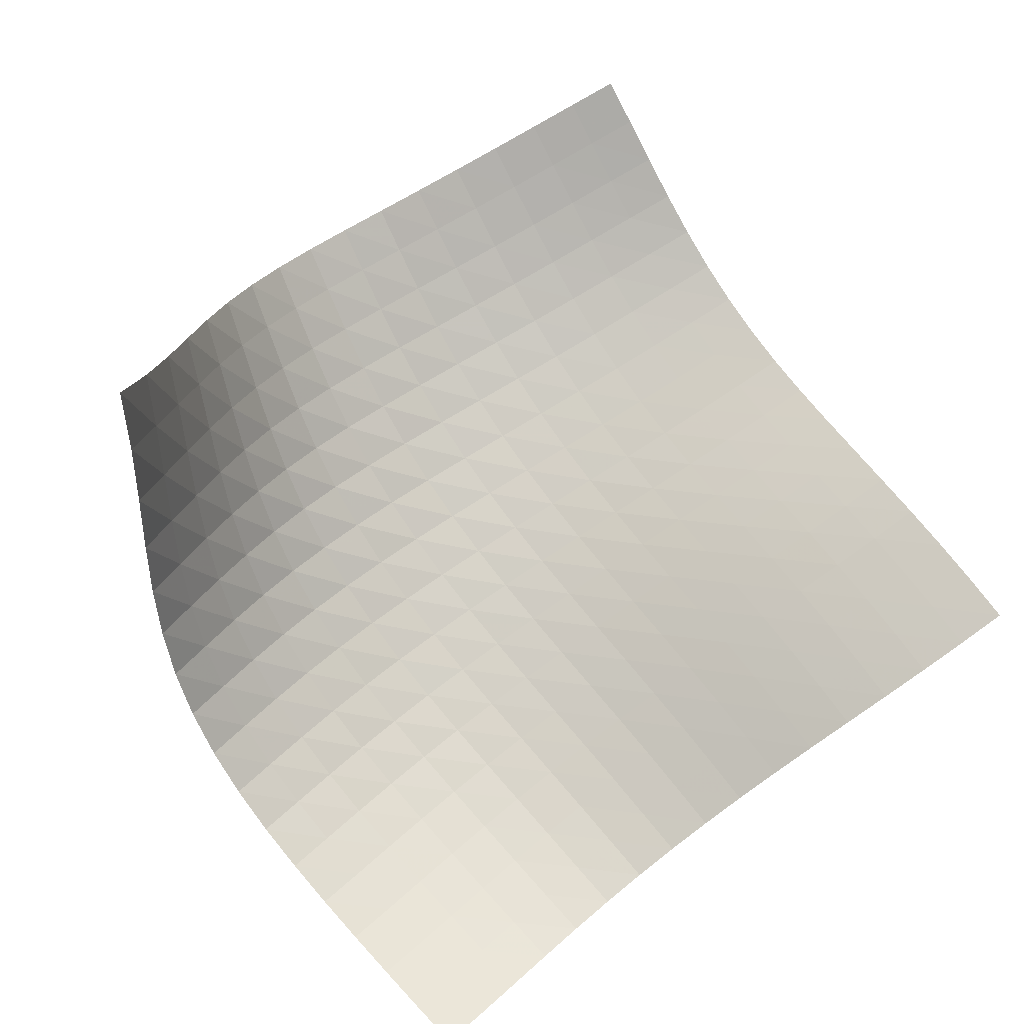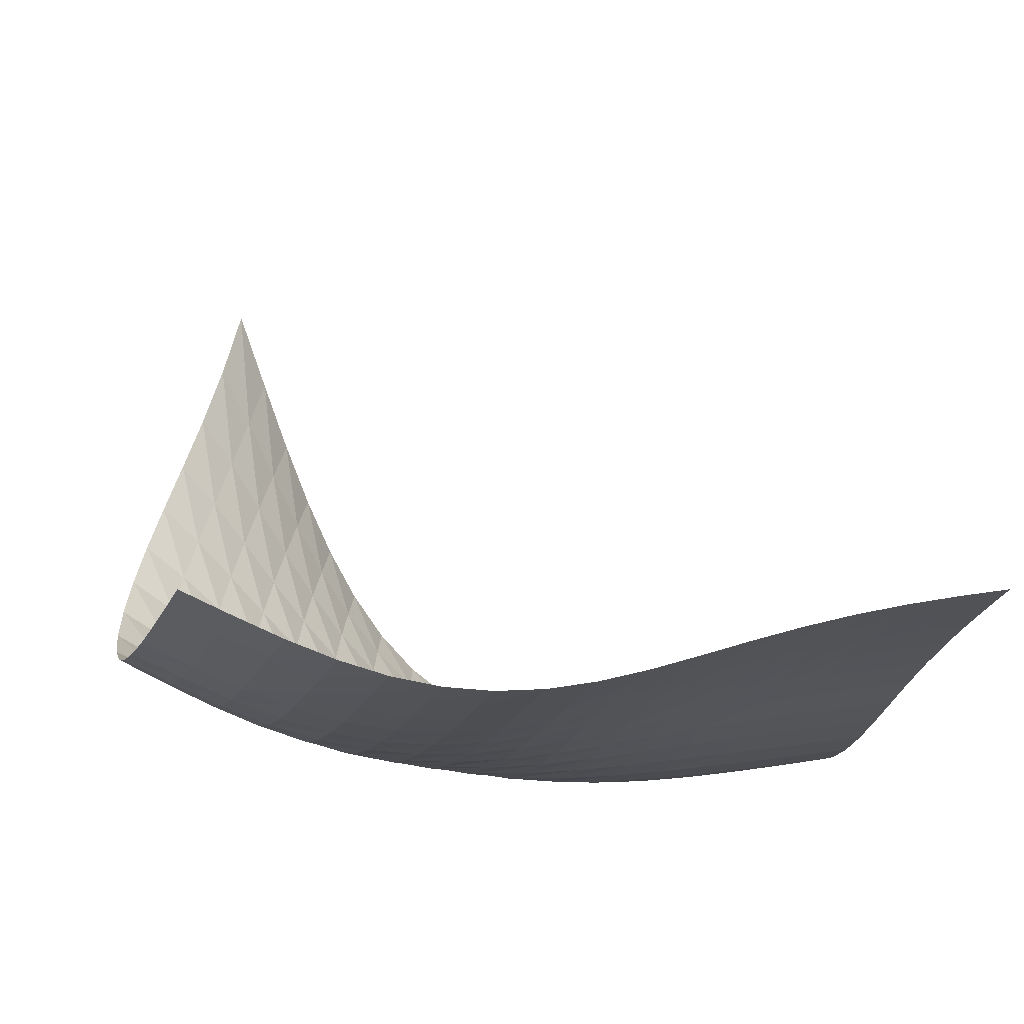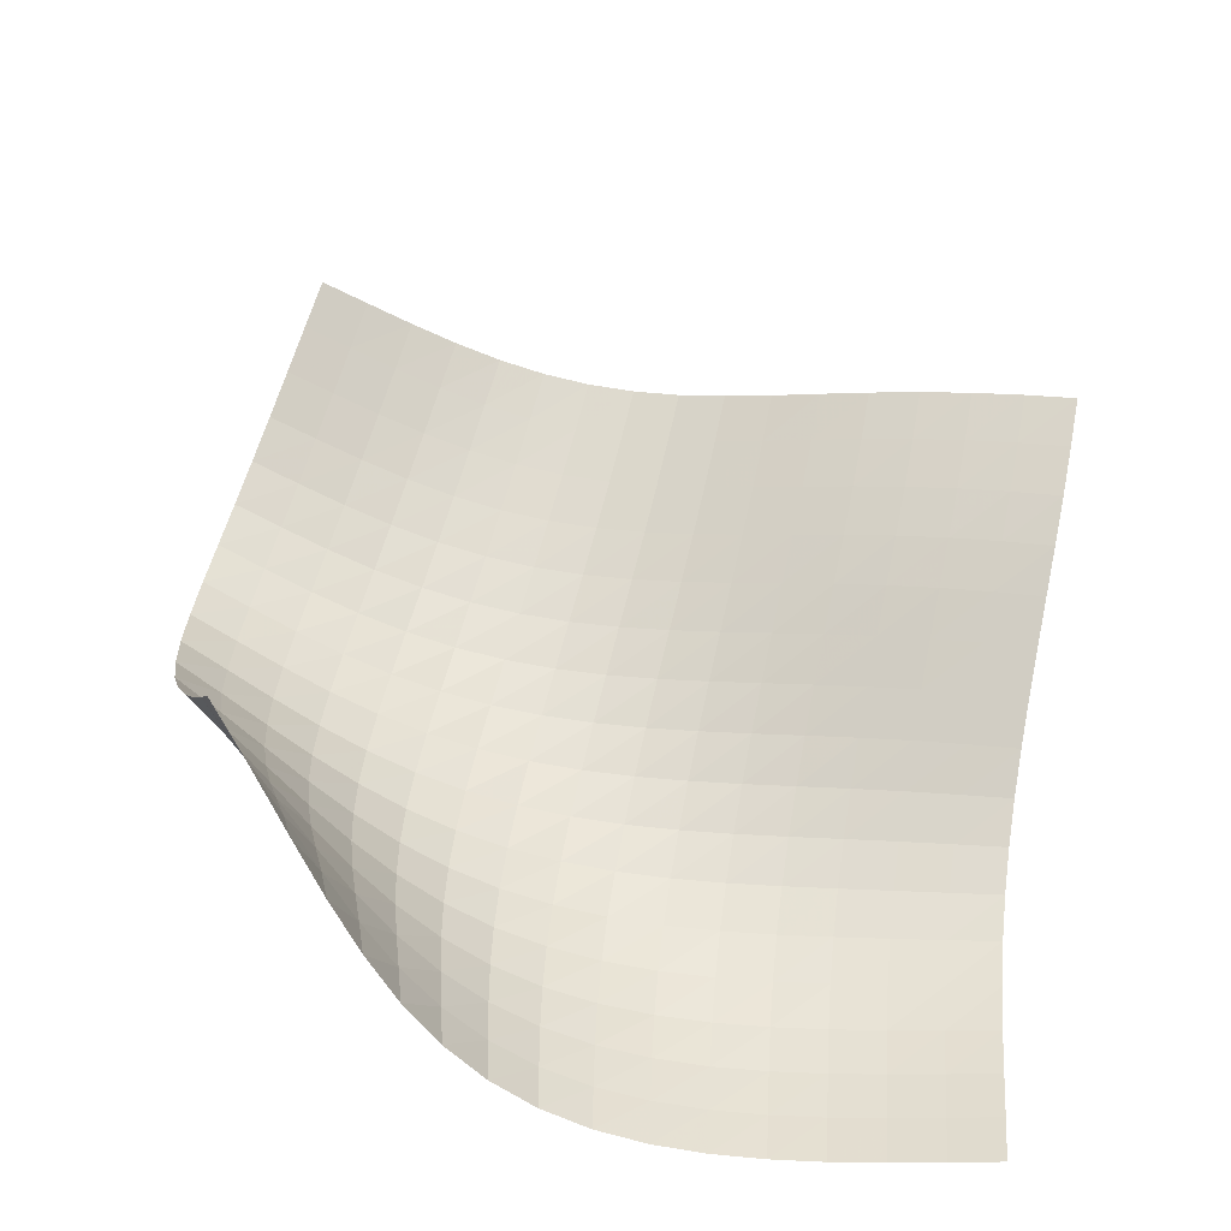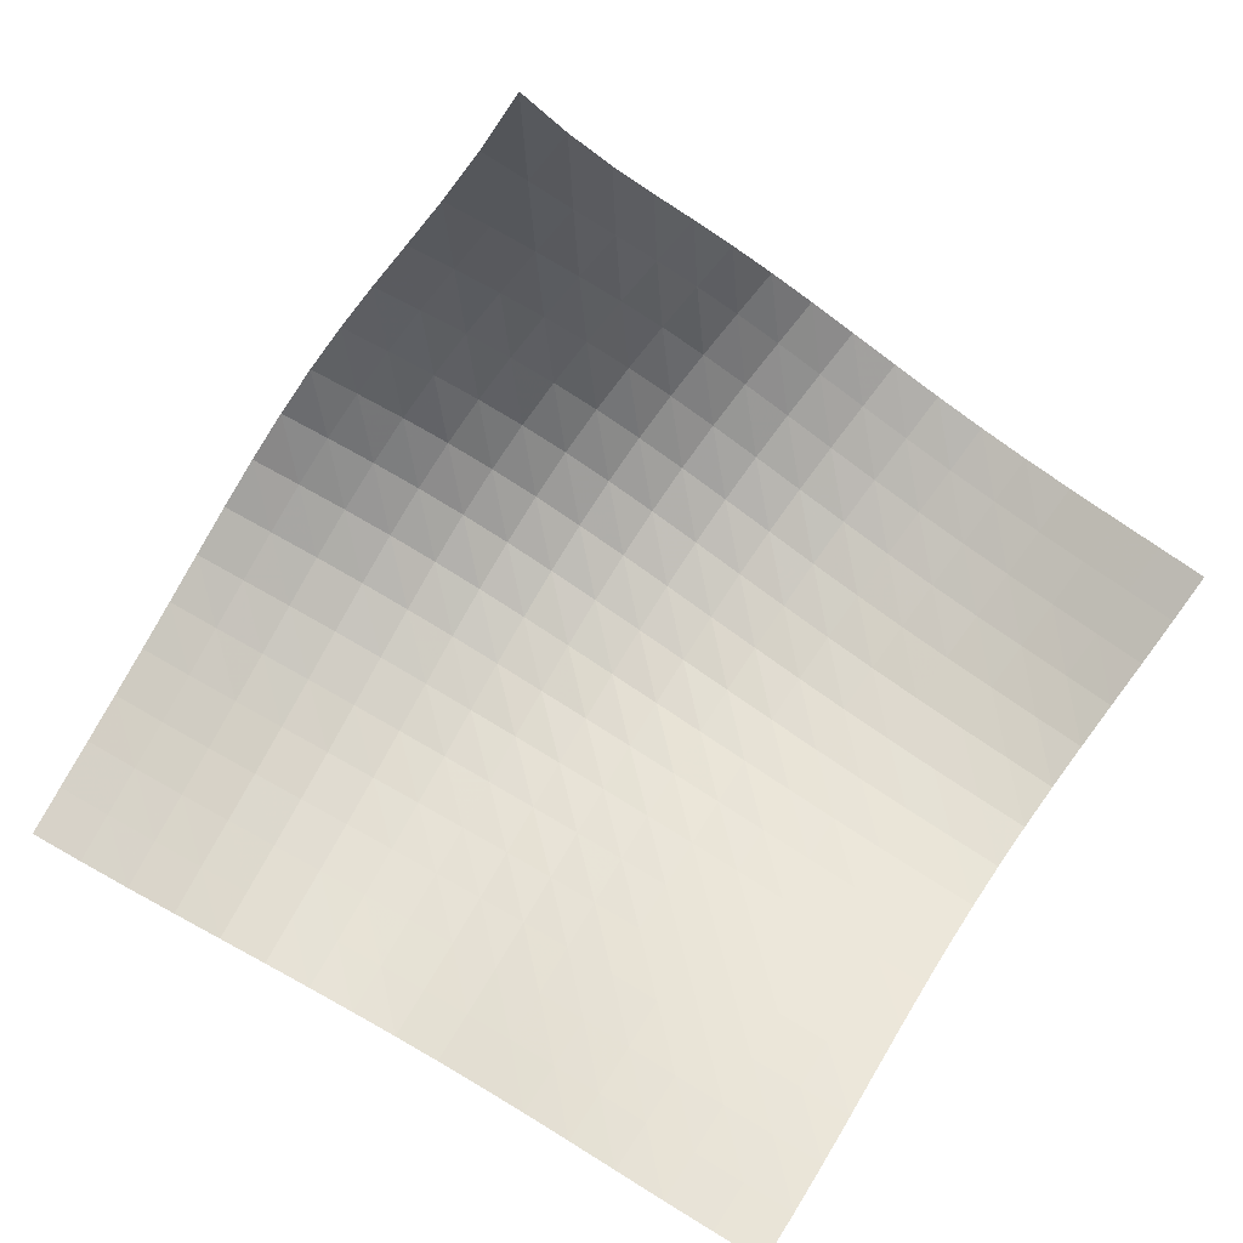
<metadata>
{"format":"obj","ext":"obj","renderer":"f3d","projection":"perspective","resolution":1024,"background":"white","views":[{"elev":79.0,"azim":-125.5,"up":"+Y"},{"elev":-11.7,"azim":-102.0,"up":"+Y"},{"elev":61.9,"azim":-169.7,"up":"+Y"},{"elev":71.3,"azim":-57.9,"up":"+Y"}]}
</metadata>
<code>
v -6.5 -0.01432 6.5
v -4.759 -7.027 17.3
v -17.3 -7.027 4.759
v -16.94 -6.527 16.94
v -16.5 -7.17 4.645
v -15.7 -7.301 4.535
v -14.88 -7.403 4.431
v -14.06 -7.457 4.339
v -13.24 -7.437 4.264
v -12.42 -7.318 4.216
v -11.62 -7.079 4.208
v -10.86 -6.709 4.253
v -10.15 -6.211 4.361
v -9.515 -5.599 4.534
v -8.943 -4.891 4.772
v -8.425 -4.101 5.066
v -7.944 -3.233 5.404
v -7.478 -2.274 5.769
v -7.003 -1.202 6.143
v -6.143 -1.202 7.003
v -5.769 -2.274 7.478
v -5.404 -3.233 7.944
v -5.066 -4.101 8.425
v -4.772 -4.891 8.943
v -4.534 -5.599 9.515
v -4.361 -6.211 10.15
v -4.253 -6.709 10.86
v -4.208 -7.079 11.62
v -4.216 -7.318 12.42
v -4.264 -7.437 13.24
v -4.339 -7.457 14.06
v -4.431 -7.403 14.88
v -4.535 -7.301 15.7
v -4.645 -7.17 16.5
v -5.497 -7.341 17.24
v -6.23 -7.635 17.16
v -6.963 -7.889 17.09
v -7.7 -8.084 17.02
v -8.444 -8.203 16.96
v -9.194 -8.237 16.91
v -9.945 -8.185 16.88
v -10.69 -8.056 16.86
v -11.44 -7.868 16.85
v -12.19 -7.646 16.86
v -12.95 -7.412 16.87
v -13.73 -7.188 16.89
v -14.52 -6.985 16.91
v -15.32 -6.81 16.93
v -16.13 -6.659 16.94
v -16.94 -6.659 16.13
v -16.93 -6.81 15.32
v -16.91 -6.985 14.52
v -16.89 -7.188 13.73
v -16.87 -7.412 12.95
v -16.86 -7.646 12.19
v -16.85 -7.868 11.44
v -16.86 -8.056 10.69
v -16.88 -8.185 9.945
v -16.91 -8.237 9.194
v -16.96 -8.203 8.444
v -17.02 -8.084 7.7
v -17.09 -7.889 6.963
v -17.16 -7.635 6.23
v -17.24 -7.341 5.497
v -6.674 -2.06 6.674
v -7.18 -2.957 6.334
v -7.68 -3.812 6.001
v -8.193 -4.612 5.693
v -8.741 -5.351 5.425
v -9.34 -6.019 5.21
v -10 -6.601 5.055
v -10.73 -7.075 4.962
v -11.5 -7.427 4.928
v -12.31 -7.653 4.943
v -13.14 -7.763 4.996
v -13.97 -7.778 5.075
v -14.8 -7.721 5.17
v -15.62 -7.616 5.273
v -16.43 -7.484 5.383
v -6.334 -2.957 7.18
v -6.874 -3.702 6.874
v -7.407 -4.449 6.575
v -7.955 -5.17 6.3
v -8.536 -5.848 6.064
v -9.164 -6.466 5.876
v -9.851 -7.004 5.745
v -10.59 -7.442 5.671
v -11.39 -7.766 5.652
v -12.21 -7.972 5.677
v -13.05 -8.069 5.736
v -13.88 -8.076 5.817
v -14.72 -8.014 5.911
v -15.54 -7.909 6.013
v -16.36 -7.777 6.119
v -6.001 -3.812 7.68
v -6.575 -4.449 7.407
v -7.144 -5.105 7.144
v -7.728 -5.749 6.905
v -8.343 -6.361 6.703
v -9.004 -6.919 6.547
v -9.717 -7.402 6.444
v -10.48 -7.793 6.392
v -11.29 -8.078 6.389
v -12.12 -8.255 6.424
v -12.96 -8.332 6.488
v -13.8 -8.328 6.571
v -14.64 -8.263 6.663
v -15.47 -8.157 6.76
v -16.28 -8.028 6.859
v -5.693 -4.612 8.193
v -6.3 -5.17 7.955
v -6.905 -5.749 7.728
v -7.526 -6.322 7.526
v -8.177 -6.865 7.359
v -8.87 -7.356 7.236
v -9.608 -7.777 7.161
v -10.39 -8.109 7.133
v -11.21 -8.345 7.146
v -12.04 -8.484 7.191
v -12.89 -8.536 7.259
v -13.73 -8.517 7.34
v -14.56 -8.446 7.429
v -15.39 -8.341 7.518
v -16.21 -8.217 7.608
v -5.425 -5.351 8.741
v -6.064 -5.848 8.536
v -6.703 -6.361 8.343
v -7.359 -6.865 8.177
v -8.045 -7.337 8.045
v -8.768 -7.757 7.954
v -9.531 -8.106 7.905
v -10.33 -8.372 7.897
v -11.15 -8.551 7.923
v -11.99 -8.645 7.976
v -12.83 -8.666 8.045
v -13.67 -8.629 8.125
v -14.5 -8.551 8.207
v -15.33 -8.447 8.288
v -16.15 -8.329 8.366
v -5.21 -6.019 9.34
v -5.876 -6.466 9.164
v -6.547 -6.919 9.004
v -7.236 -7.356 8.87
v -7.954 -7.757 8.768
v -8.704 -8.101 8.704
v -9.487 -8.374 8.677
v -10.3 -8.569 8.685
v -11.12 -8.685 8.719
v -11.96 -8.729 8.775
v -12.8 -8.715 8.843
v -13.63 -8.657 8.918
v -14.46 -8.57 8.993
v -15.28 -8.466 9.064
v -16.1 -8.353 9.13
v -5.055 -6.601 10
v -5.745 -7.004 9.851
v -6.444 -7.402 9.717
v -7.161 -7.777 9.608
v -7.905 -8.106 9.531
v -8.677 -8.374 9.487
v -9.474 -8.57 9.474
v -10.29 -8.692 9.49
v -11.12 -8.745 9.528
v -11.95 -8.738 9.582
v -12.78 -8.687 9.645
v -13.61 -8.605 9.713
v -14.43 -8.506 9.78
v -15.25 -8.4 9.842
v -16.07 -8.292 9.895
v -4.962 -7.075 10.73
v -5.671 -7.442 10.59
v -6.392 -7.793 10.48
v -7.133 -8.109 10.39
v -7.897 -8.372 10.33
v -8.685 -8.569 10.3
v -9.49 -8.692 10.29
v -10.31 -8.745 10.31
v -11.13 -8.736 10.34
v -11.95 -8.68 10.39
v -12.78 -8.591 10.45
v -13.6 -8.485 10.51
v -14.42 -8.372 10.56
v -15.23 -8.262 10.62
v -16.05 -8.156 10.66
v -4.928 -7.427 11.5
v -5.652 -7.766 11.39
v -6.389 -8.078 11.29
v -7.146 -8.345 11.21
v -7.923 -8.551 11.15
v -8.719 -8.685 11.12
v -9.528 -8.745 11.12
v -10.34 -8.736 11.13
v -11.16 -8.672 11.16
v -11.97 -8.57 11.2
v -12.79 -8.447 11.24
v -13.6 -8.316 11.29
v -14.42 -8.189 11.34
v -15.23 -8.071 11.39
v -16.04 -7.965 11.42
v -4.943 -7.653 12.31
v -5.677 -7.972 12.21
v -6.424 -8.255 12.12
v -7.191 -8.484 12.04
v -7.976 -8.645 11.99
v -8.775 -8.729 11.96
v -9.582 -8.738 11.95
v -10.39 -8.68 11.95
v -11.2 -8.57 11.97
v -12 -8.429 12
v -12.81 -8.274 12.04
v -13.62 -8.121 12.08
v -14.43 -7.979 12.12
v -15.24 -7.853 12.16
v -16.05 -7.743 12.18
v -4.996 -7.763 13.14
v -5.736 -8.069 13.05
v -6.488 -8.332 12.96
v -7.259 -8.536 12.89
v -8.045 -8.666 12.83
v -8.843 -8.715 12.8
v -9.645 -8.687 12.78
v -10.45 -8.591 12.78
v -11.24 -8.447 12.79
v -12.04 -8.274 12.81
v -12.84 -8.094 12.84
v -13.64 -7.921 12.87
v -14.45 -7.765 12.91
v -15.25 -7.629 12.93
v -16.06 -7.513 12.95
v -5.075 -7.778 13.97
v -5.817 -8.076 13.88
v -6.571 -8.328 13.8
v -7.34 -8.517 13.73
v -8.125 -8.629 13.67
v -8.918 -8.657 13.63
v -9.713 -8.605 13.61
v -10.51 -8.485 13.6
v -11.29 -8.316 13.6
v -12.08 -8.121 13.62
v -12.87 -7.921 13.64
v -13.67 -7.732 13.67
v -14.47 -7.564 13.7
v -15.28 -7.419 13.72
v -16.09 -7.295 13.73
v -5.17 -7.721 14.8
v -5.911 -8.014 14.72
v -6.663 -8.263 14.64
v -7.429 -8.446 14.56
v -8.207 -8.551 14.5
v -8.993 -8.57 14.46
v -9.78 -8.506 14.43
v -10.56 -8.372 14.42
v -11.34 -8.189 14.42
v -12.12 -7.979 14.43
v -12.91 -7.765 14.45
v -13.7 -7.564 14.47
v -14.49 -7.385 14.49
v -15.3 -7.232 14.51
v -16.11 -7.1 14.52
v -5.273 -7.616 15.62
v -6.013 -7.909 15.54
v -6.76 -8.157 15.47
v -7.518 -8.341 15.39
v -8.288 -8.447 15.33
v -9.064 -8.466 15.28
v -9.842 -8.4 15.25
v -10.62 -8.262 15.23
v -11.39 -8.071 15.23
v -12.16 -7.853 15.24
v -12.93 -7.629 15.25
v -13.72 -7.419 15.28
v -14.51 -7.232 15.3
v -15.32 -7.071 15.32
v -16.13 -6.932 15.32
v -5.383 -7.484 16.43
v -6.119 -7.777 16.36
v -6.859 -8.028 16.28
v -7.608 -8.217 16.21
v -8.366 -8.329 16.15
v -9.13 -8.353 16.1
v -9.895 -8.292 16.07
v -10.66 -8.156 16.05
v -11.42 -7.965 16.04
v -12.18 -7.743 16.05
v -12.95 -7.513 16.06
v -13.73 -7.295 16.09
v -14.52 -7.1 16.11
v -15.32 -6.932 16.13
v -16.13 -6.788 16.13
f 289 49 4
f 289 4 50
f 5 79 64
f 5 64 3
f 79 94 63
f 79 63 64
f 94 109 62
f 94 62 63
f 109 124 61
f 109 61 62
f 124 139 60
f 124 60 61
f 139 154 59
f 139 59 60
f 154 169 58
f 154 58 59
f 169 184 57
f 169 57 58
f 184 199 56
f 184 56 57
f 199 214 55
f 199 55 56
f 214 229 54
f 214 54 55
f 229 244 53
f 229 53 54
f 244 259 52
f 244 52 53
f 259 274 51
f 259 51 52
f 274 289 50
f 274 50 51
f 1 20 65
f 1 65 19
f 19 65 66
f 19 66 18
f 18 66 67
f 18 67 17
f 17 67 68
f 17 68 16
f 16 68 69
f 16 69 15
f 15 69 70
f 15 70 14
f 14 70 71
f 14 71 13
f 13 71 72
f 13 72 12
f 12 72 73
f 12 73 11
f 11 73 74
f 11 74 10
f 10 74 75
f 10 75 9
f 9 75 76
f 9 76 8
f 8 76 77
f 8 77 7
f 7 77 78
f 7 78 6
f 6 78 79
f 6 79 5
f 20 21 80
f 20 80 65
f 65 80 81
f 65 81 66
f 66 81 82
f 66 82 67
f 67 82 83
f 67 83 68
f 68 83 84
f 68 84 69
f 69 84 85
f 69 85 70
f 70 85 86
f 70 86 71
f 71 86 87
f 71 87 72
f 72 87 88
f 72 88 73
f 73 88 89
f 73 89 74
f 74 89 90
f 74 90 75
f 75 90 91
f 75 91 76
f 76 91 92
f 76 92 77
f 77 92 93
f 77 93 78
f 78 93 94
f 78 94 79
f 21 22 95
f 21 95 80
f 80 95 96
f 80 96 81
f 81 96 97
f 81 97 82
f 82 97 98
f 82 98 83
f 83 98 99
f 83 99 84
f 84 99 100
f 84 100 85
f 85 100 101
f 85 101 86
f 86 101 102
f 86 102 87
f 87 102 103
f 87 103 88
f 88 103 104
f 88 104 89
f 89 104 105
f 89 105 90
f 90 105 106
f 90 106 91
f 91 106 107
f 91 107 92
f 92 107 108
f 92 108 93
f 93 108 109
f 93 109 94
f 22 23 110
f 22 110 95
f 95 110 111
f 95 111 96
f 96 111 112
f 96 112 97
f 97 112 113
f 97 113 98
f 98 113 114
f 98 114 99
f 99 114 115
f 99 115 100
f 100 115 116
f 100 116 101
f 101 116 117
f 101 117 102
f 102 117 118
f 102 118 103
f 103 118 119
f 103 119 104
f 104 119 120
f 104 120 105
f 105 120 121
f 105 121 106
f 106 121 122
f 106 122 107
f 107 122 123
f 107 123 108
f 108 123 124
f 108 124 109
f 23 24 125
f 23 125 110
f 110 125 126
f 110 126 111
f 111 126 127
f 111 127 112
f 112 127 128
f 112 128 113
f 113 128 129
f 113 129 114
f 114 129 130
f 114 130 115
f 115 130 131
f 115 131 116
f 116 131 132
f 116 132 117
f 117 132 133
f 117 133 118
f 118 133 134
f 118 134 119
f 119 134 135
f 119 135 120
f 120 135 136
f 120 136 121
f 121 136 137
f 121 137 122
f 122 137 138
f 122 138 123
f 123 138 139
f 123 139 124
f 24 25 140
f 24 140 125
f 125 140 141
f 125 141 126
f 126 141 142
f 126 142 127
f 127 142 143
f 127 143 128
f 128 143 144
f 128 144 129
f 129 144 145
f 129 145 130
f 130 145 146
f 130 146 131
f 131 146 147
f 131 147 132
f 132 147 148
f 132 148 133
f 133 148 149
f 133 149 134
f 134 149 150
f 134 150 135
f 135 150 151
f 135 151 136
f 136 151 152
f 136 152 137
f 137 152 153
f 137 153 138
f 138 153 154
f 138 154 139
f 25 26 155
f 25 155 140
f 140 155 156
f 140 156 141
f 141 156 157
f 141 157 142
f 142 157 158
f 142 158 143
f 143 158 159
f 143 159 144
f 144 159 160
f 144 160 145
f 145 160 161
f 145 161 146
f 146 161 162
f 146 162 147
f 147 162 163
f 147 163 148
f 148 163 164
f 148 164 149
f 149 164 165
f 149 165 150
f 150 165 166
f 150 166 151
f 151 166 167
f 151 167 152
f 152 167 168
f 152 168 153
f 153 168 169
f 153 169 154
f 26 27 170
f 26 170 155
f 155 170 171
f 155 171 156
f 156 171 172
f 156 172 157
f 157 172 173
f 157 173 158
f 158 173 174
f 158 174 159
f 159 174 175
f 159 175 160
f 160 175 176
f 160 176 161
f 161 176 177
f 161 177 162
f 162 177 178
f 162 178 163
f 163 178 179
f 163 179 164
f 164 179 180
f 164 180 165
f 165 180 181
f 165 181 166
f 166 181 182
f 166 182 167
f 167 182 183
f 167 183 168
f 168 183 184
f 168 184 169
f 27 28 185
f 27 185 170
f 170 185 186
f 170 186 171
f 171 186 187
f 171 187 172
f 172 187 188
f 172 188 173
f 173 188 189
f 173 189 174
f 174 189 190
f 174 190 175
f 175 190 191
f 175 191 176
f 176 191 192
f 176 192 177
f 177 192 193
f 177 193 178
f 178 193 194
f 178 194 179
f 179 194 195
f 179 195 180
f 180 195 196
f 180 196 181
f 181 196 197
f 181 197 182
f 182 197 198
f 182 198 183
f 183 198 199
f 183 199 184
f 28 29 200
f 28 200 185
f 185 200 201
f 185 201 186
f 186 201 202
f 186 202 187
f 187 202 203
f 187 203 188
f 188 203 204
f 188 204 189
f 189 204 205
f 189 205 190
f 190 205 206
f 190 206 191
f 191 206 207
f 191 207 192
f 192 207 208
f 192 208 193
f 193 208 209
f 193 209 194
f 194 209 210
f 194 210 195
f 195 210 211
f 195 211 196
f 196 211 212
f 196 212 197
f 197 212 213
f 197 213 198
f 198 213 214
f 198 214 199
f 29 30 215
f 29 215 200
f 200 215 216
f 200 216 201
f 201 216 217
f 201 217 202
f 202 217 218
f 202 218 203
f 203 218 219
f 203 219 204
f 204 219 220
f 204 220 205
f 205 220 221
f 205 221 206
f 206 221 222
f 206 222 207
f 207 222 223
f 207 223 208
f 208 223 224
f 208 224 209
f 209 224 225
f 209 225 210
f 210 225 226
f 210 226 211
f 211 226 227
f 211 227 212
f 212 227 228
f 212 228 213
f 213 228 229
f 213 229 214
f 30 31 230
f 30 230 215
f 215 230 231
f 215 231 216
f 216 231 232
f 216 232 217
f 217 232 233
f 217 233 218
f 218 233 234
f 218 234 219
f 219 234 235
f 219 235 220
f 220 235 236
f 220 236 221
f 221 236 237
f 221 237 222
f 222 237 238
f 222 238 223
f 223 238 239
f 223 239 224
f 224 239 240
f 224 240 225
f 225 240 241
f 225 241 226
f 226 241 242
f 226 242 227
f 227 242 243
f 227 243 228
f 228 243 244
f 228 244 229
f 31 32 245
f 31 245 230
f 230 245 246
f 230 246 231
f 231 246 247
f 231 247 232
f 232 247 248
f 232 248 233
f 233 248 249
f 233 249 234
f 234 249 250
f 234 250 235
f 235 250 251
f 235 251 236
f 236 251 252
f 236 252 237
f 237 252 253
f 237 253 238
f 238 253 254
f 238 254 239
f 239 254 255
f 239 255 240
f 240 255 256
f 240 256 241
f 241 256 257
f 241 257 242
f 242 257 258
f 242 258 243
f 243 258 259
f 243 259 244
f 32 33 260
f 32 260 245
f 245 260 261
f 245 261 246
f 246 261 262
f 246 262 247
f 247 262 263
f 247 263 248
f 248 263 264
f 248 264 249
f 249 264 265
f 249 265 250
f 250 265 266
f 250 266 251
f 251 266 267
f 251 267 252
f 252 267 268
f 252 268 253
f 253 268 269
f 253 269 254
f 254 269 270
f 254 270 255
f 255 270 271
f 255 271 256
f 256 271 272
f 256 272 257
f 257 272 273
f 257 273 258
f 258 273 274
f 258 274 259
f 33 34 275
f 33 275 260
f 260 275 276
f 260 276 261
f 261 276 277
f 261 277 262
f 262 277 278
f 262 278 263
f 263 278 279
f 263 279 264
f 264 279 280
f 264 280 265
f 265 280 281
f 265 281 266
f 266 281 282
f 266 282 267
f 267 282 283
f 267 283 268
f 268 283 284
f 268 284 269
f 269 284 285
f 269 285 270
f 270 285 286
f 270 286 271
f 271 286 287
f 271 287 272
f 272 287 288
f 272 288 273
f 273 288 289
f 273 289 274
f 34 2 35
f 34 35 275
f 275 35 36
f 275 36 276
f 276 36 37
f 276 37 277
f 277 37 38
f 277 38 278
f 278 38 39
f 278 39 279
f 279 39 40
f 279 40 280
f 280 40 41
f 280 41 281
f 281 41 42
f 281 42 282
f 282 42 43
f 282 43 283
f 283 43 44
f 283 44 284
f 284 44 45
f 284 45 285
f 285 45 46
f 285 46 286
f 286 46 47
f 286 47 287
f 287 47 48
f 287 48 288
f 288 48 49
f 288 49 289

</code>
